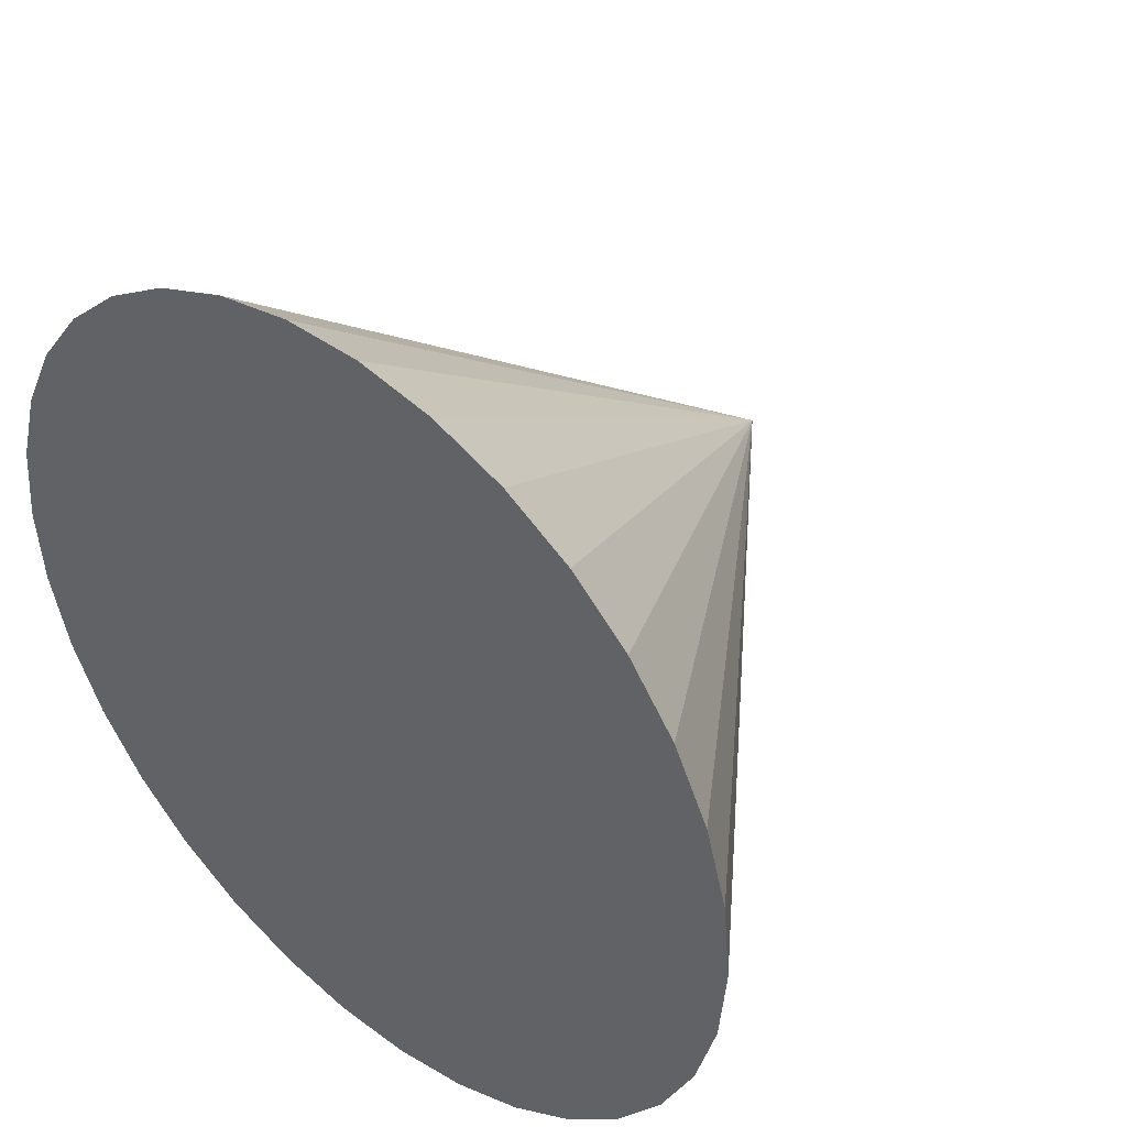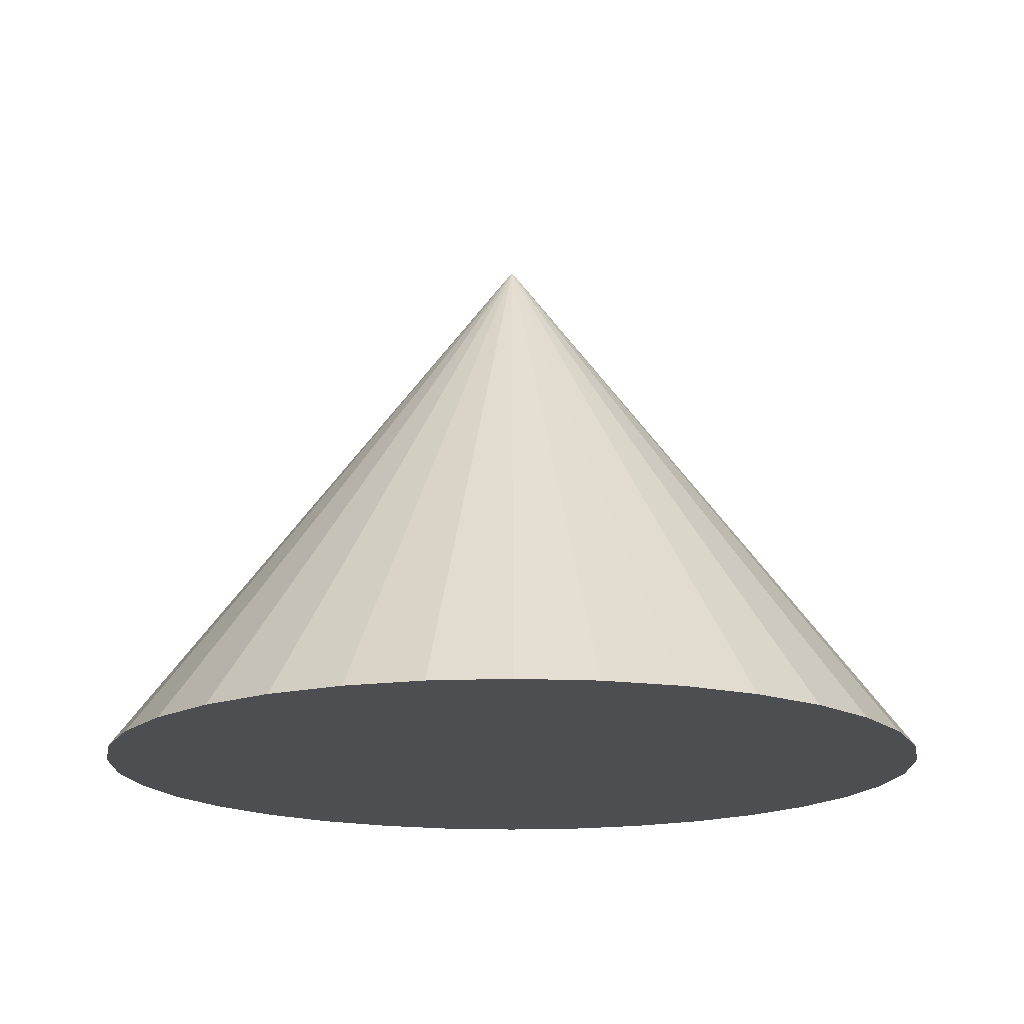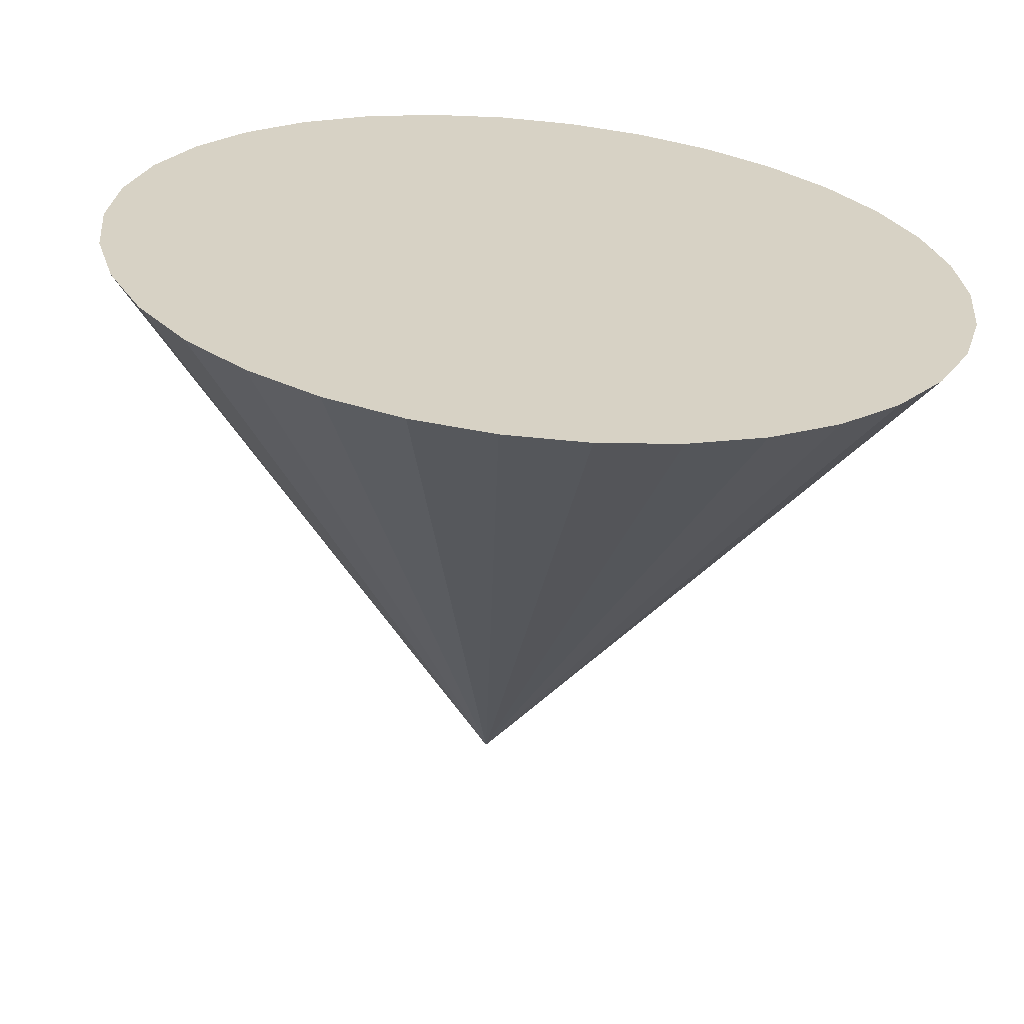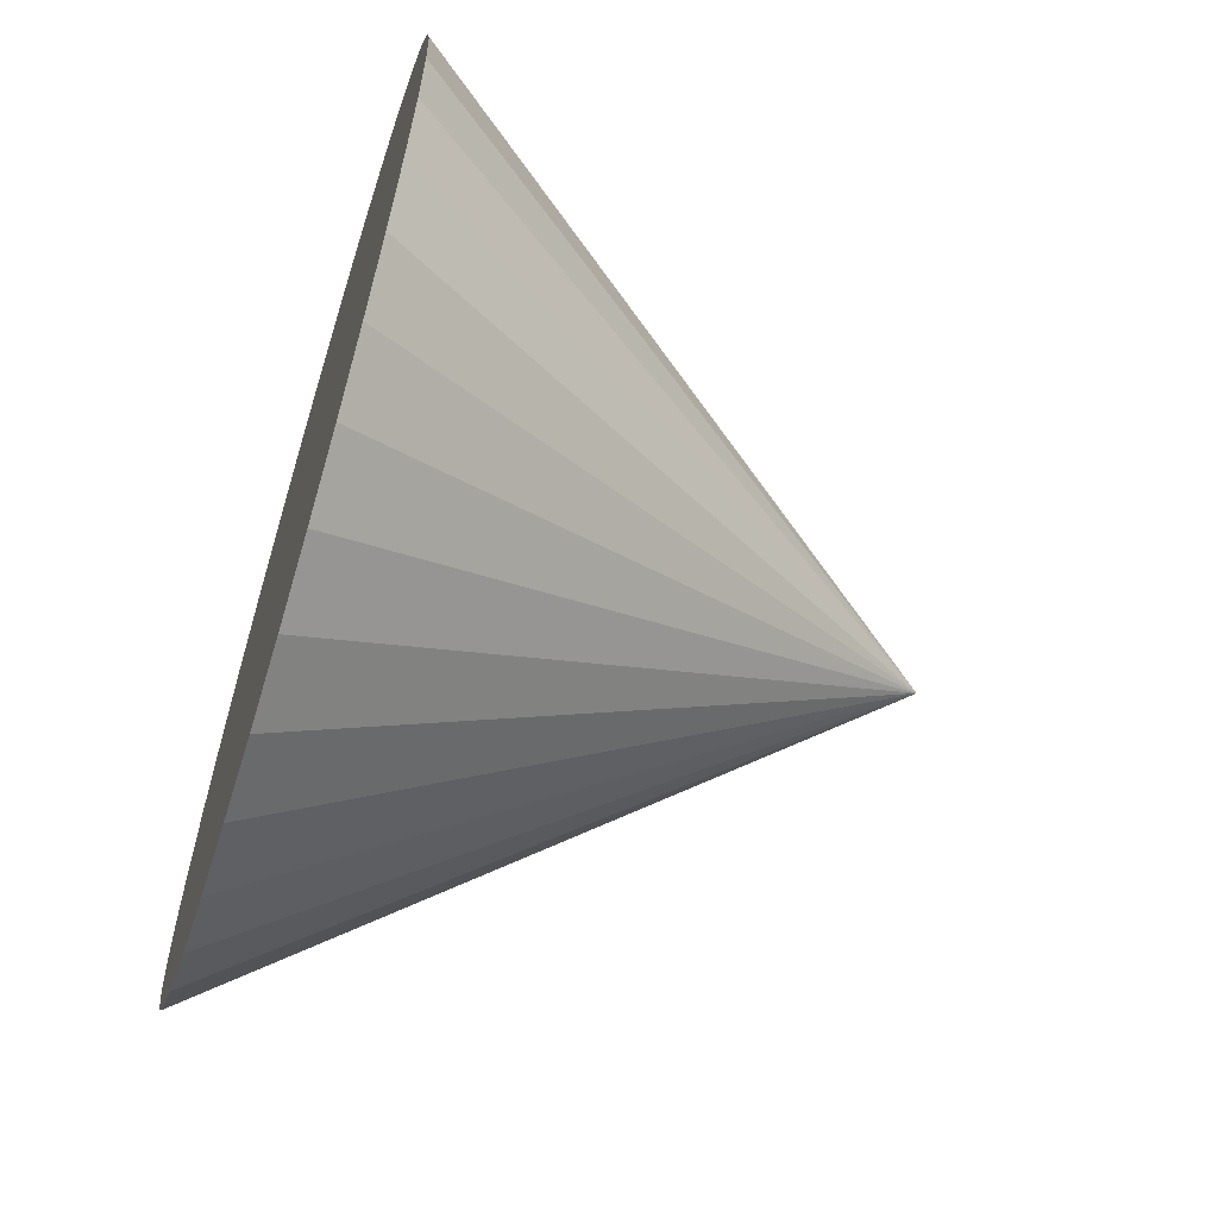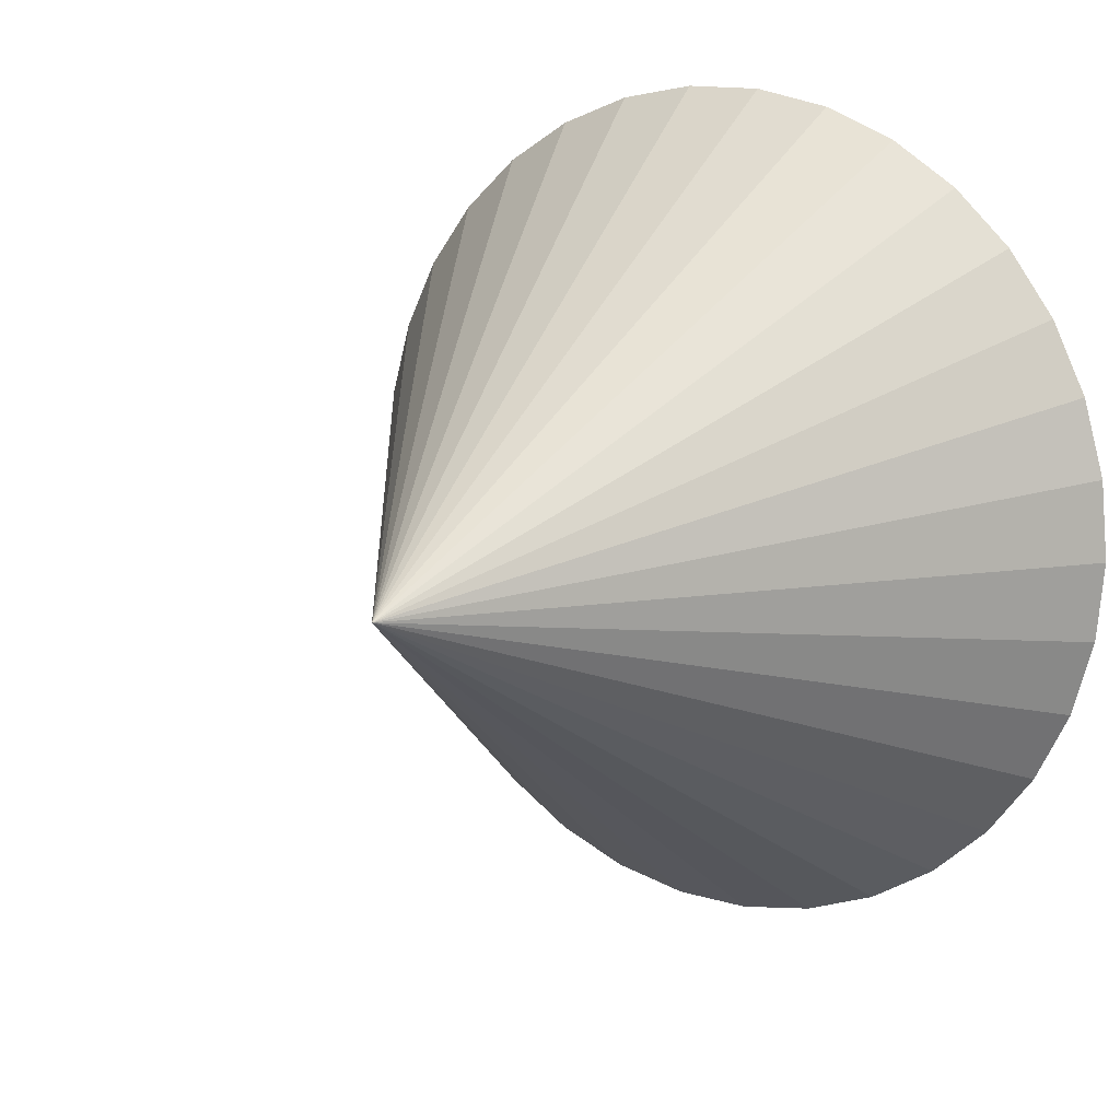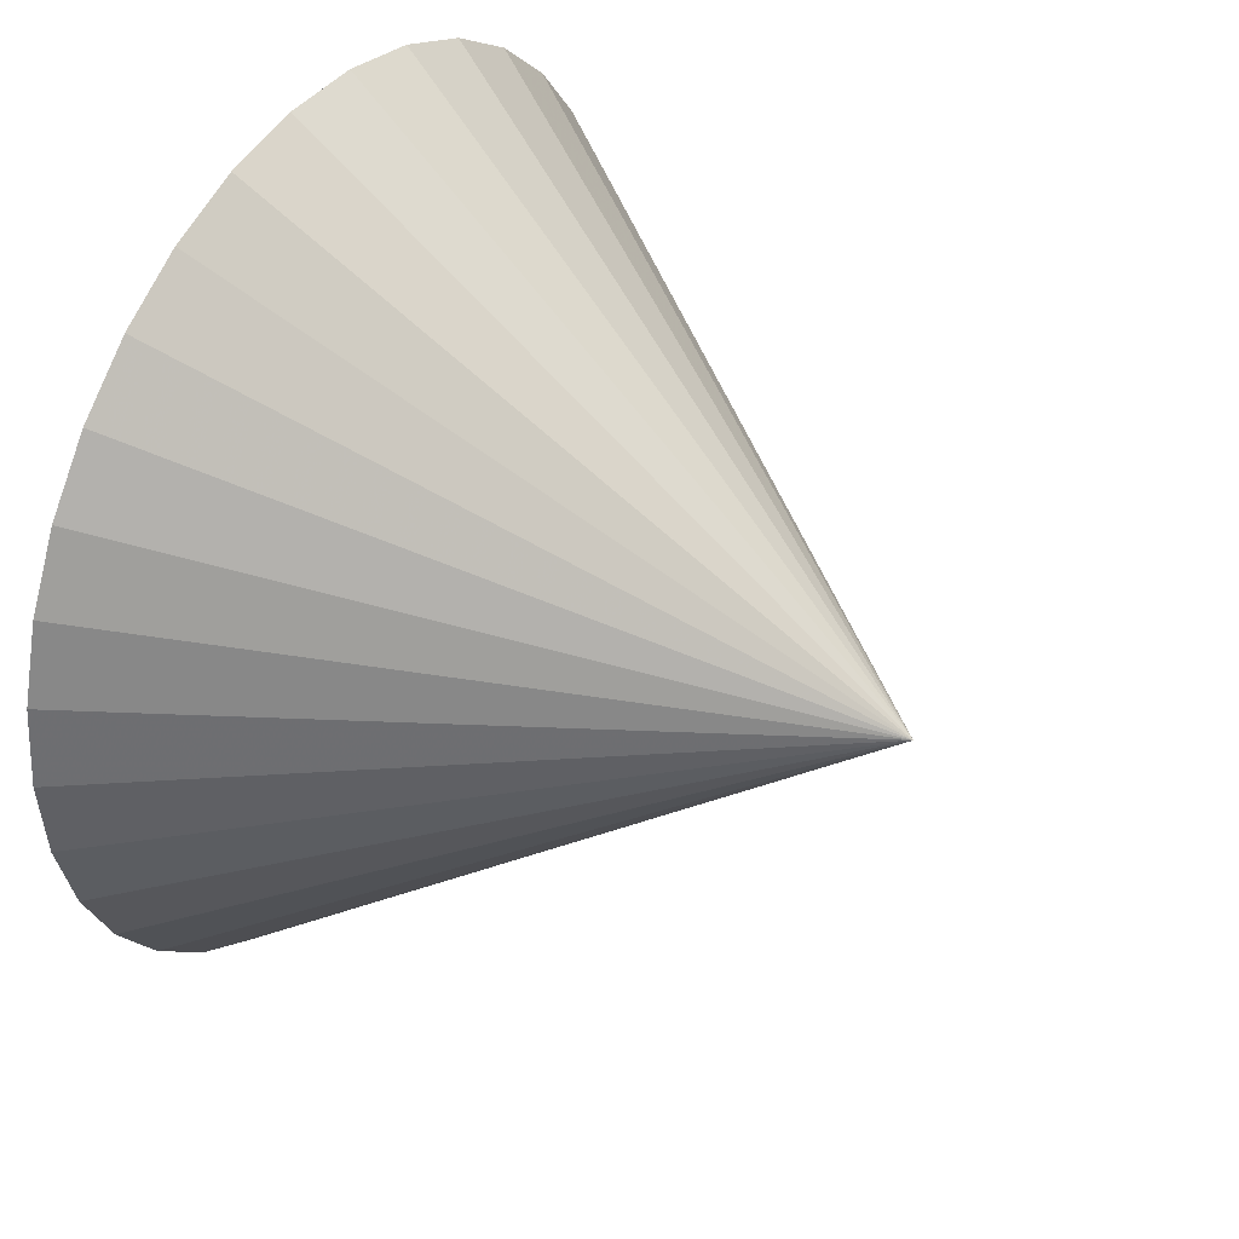
<metadata>
{"format":"obj","ext":"obj","renderer":"f3d","projection":"perspective","resolution":1024,"background":"white","views":[{"elev":42.1,"azim":-138.5,"up":"+Y"},{"elev":-16.7,"azim":164.0,"up":"+Z"},{"elev":-63.3,"azim":174.3,"up":"+Y"},{"elev":-62.3,"azim":-107.2,"up":"+Y"},{"elev":13.4,"azim":34.8,"up":"+Y"},{"elev":40.2,"azim":-57.5,"up":"+Y"}]}
</metadata>
<code>
v 1.913e-17 3.468e-17 -0.02857
v 1.913e-17 3.468e-17 1
v 0.7755 3.468e-17 -0.02857
v 0.7623 0.1425 -0.02857
v 0.7231 0.2801 -0.02857
v 0.6593 0.4082 -0.02857
v 0.5731 0.5224 -0.02857
v 0.4673 0.6188 -0.02857
v 0.3457 0.6942 -0.02857
v 0.2122 0.7459 -0.02857
v 0.07155 0.7722 -0.02857
v -0.07155 0.7722 -0.02857
v -0.2122 0.7459 -0.02857
v -0.3457 0.6942 -0.02857
v -0.4673 0.6188 -0.02857
v -0.5731 0.5224 -0.02857
v -0.6593 0.4082 -0.02857
v -0.7231 0.2801 -0.02857
v -0.7623 0.1425 -0.02857
v -0.7755 1.296e-16 -0.02857
v -0.7623 -0.1425 -0.02857
v -0.7231 -0.2801 -0.02857
v -0.6593 -0.4082 -0.02857
v -0.5731 -0.5224 -0.02857
v -0.4673 -0.6188 -0.02857
v -0.3457 -0.6942 -0.02857
v -0.2122 -0.7459 -0.02857
v -0.07155 -0.7722 -0.02857
v 0.07155 -0.7722 -0.02857
v 0.2122 -0.7459 -0.02857
v 0.3457 -0.6942 -0.02857
v 0.4673 -0.6188 -0.02857
v 0.5731 -0.5224 -0.02857
v 0.6593 -0.4082 -0.02857
v 0.7231 -0.2801 -0.02857
v 0.7623 -0.1425 -0.02857
v 0.3811 0.07125 -0.02857
v 0.7689 0.07125 -0.02857
v 0.3877 3.468e-17 -0.02857
v 0.3877 3.468e-17 0.4857
v 0.3811 0.07125 0.4857
v 0.3615 0.1401 -0.02857
v 0.7427 0.2113 -0.02857
v 0.3615 0.1401 0.4857
v 0.3297 0.2041 -0.02857
v 0.6912 0.3442 -0.02857
v 0.3297 0.2041 0.4857
v 0.2865 0.2612 -0.02857
v 0.6162 0.4653 -0.02857
v 0.2865 0.2612 0.4857
v 0.2337 0.3094 -0.02857
v 0.5202 0.5706 -0.02857
v 0.2337 0.3094 0.4857
v 0.1728 0.3471 -0.02857
v 0.4065 0.6565 -0.02857
v 0.1728 0.3471 0.4857
v 0.1061 0.3729 -0.02857
v 0.2789 0.72 -0.02857
v 0.1061 0.3729 0.4857
v 0.03578 0.3861 -0.02857
v 0.1419 0.759 -0.02857
v 0.03578 0.3861 0.4857
v -0.03578 0.3861 -0.02857
v 6.939e-17 0.7722 -0.02857
v -0.03578 0.3861 0.4857
v -0.1061 0.3729 -0.02857
v -0.1419 0.759 -0.02857
v -0.1061 0.3729 0.4857
v -0.1728 0.3471 -0.02857
v -0.2789 0.72 -0.02857
v -0.1728 0.3471 0.4857
v -0.2337 0.3094 -0.02857
v -0.4065 0.6565 -0.02857
v -0.2337 0.3094 0.4857
v -0.2865 0.2612 -0.02857
v -0.5202 0.5706 -0.02857
v -0.2865 0.2612 0.4857
v -0.3297 0.2041 -0.02857
v -0.6162 0.4653 -0.02857
v -0.3297 0.2041 0.4857
v -0.3615 0.1401 -0.02857
v -0.6912 0.3442 -0.02857
v -0.3615 0.1401 0.4857
v -0.3811 0.07125 -0.02857
v -0.7427 0.2113 -0.02857
v -0.3811 0.07125 0.4857
v -0.3877 8.216e-17 -0.02857
v -0.7689 0.07125 -0.02857
v -0.3877 8.216e-17 0.4857
v -0.3811 -0.07125 -0.02857
v -0.7689 -0.07125 -0.02857
v -0.3811 -0.07125 0.4857
v -0.3615 -0.1401 -0.02857
v -0.7427 -0.2113 -0.02857
v -0.3615 -0.1401 0.4857
v -0.3297 -0.2041 -0.02857
v -0.6912 -0.3442 -0.02857
v -0.3297 -0.2041 0.4857
v -0.2865 -0.2612 -0.02857
v -0.6162 -0.4653 -0.02857
v -0.2865 -0.2612 0.4857
v -0.2337 -0.3094 -0.02857
v -0.5202 -0.5706 -0.02857
v -0.2337 -0.3094 0.4857
v -0.1728 -0.3471 -0.02857
v -0.4065 -0.6565 -0.02857
v -0.1728 -0.3471 0.4857
v -0.1061 -0.3729 -0.02857
v -0.2789 -0.72 -0.02857
v -0.1061 -0.3729 0.4857
v -0.03578 -0.3861 -0.02857
v -0.1419 -0.759 -0.02857
v -0.03578 -0.3861 0.4857
v 0.03578 -0.3861 -0.02857
v -1.249e-16 -0.7722 -0.02857
v 0.03578 -0.3861 0.4857
v 0.1061 -0.3729 -0.02857
v 0.1419 -0.759 -0.02857
v 0.1061 -0.3729 0.4857
v 0.1728 -0.3471 -0.02857
v 0.2789 -0.72 -0.02857
v 0.1728 -0.3471 0.4857
v 0.2337 -0.3094 -0.02857
v 0.4065 -0.6565 -0.02857
v 0.2337 -0.3094 0.4857
v 0.2865 -0.2612 -0.02857
v 0.5202 -0.5706 -0.02857
v 0.2865 -0.2612 0.4857
v 0.3297 -0.2041 -0.02857
v 0.6162 -0.4653 -0.02857
v 0.3297 -0.2041 0.4857
v 0.3615 -0.1401 -0.02857
v 0.6912 -0.3442 -0.02857
v 0.3615 -0.1401 0.4857
v 0.3811 -0.07125 -0.02857
v 0.7427 -0.2113 -0.02857
v 0.3811 -0.07125 0.4857
v 0.7689 -0.07125 -0.02857
f 1 37 39
f 37 4 38
f 38 3 39
f 37 38 39
f 2 40 41
f 40 3 38
f 38 4 41
f 40 38 41
f 1 42 37
f 42 5 43
f 43 4 37
f 42 43 37
f 2 41 44
f 41 4 43
f 43 5 44
f 41 43 44
f 1 45 42
f 45 6 46
f 46 5 42
f 45 46 42
f 2 44 47
f 44 5 46
f 46 6 47
f 44 46 47
f 1 48 45
f 48 7 49
f 49 6 45
f 48 49 45
f 2 47 50
f 47 6 49
f 49 7 50
f 47 49 50
f 1 51 48
f 51 8 52
f 52 7 48
f 51 52 48
f 2 50 53
f 50 7 52
f 52 8 53
f 50 52 53
f 1 54 51
f 54 9 55
f 55 8 51
f 54 55 51
f 2 53 56
f 53 8 55
f 55 9 56
f 53 55 56
f 1 57 54
f 57 10 58
f 58 9 54
f 57 58 54
f 2 56 59
f 56 9 58
f 58 10 59
f 56 58 59
f 1 60 57
f 60 11 61
f 61 10 57
f 60 61 57
f 2 59 62
f 59 10 61
f 61 11 62
f 59 61 62
f 1 63 60
f 63 12 64
f 64 11 60
f 63 64 60
f 2 62 65
f 62 11 64
f 64 12 65
f 62 64 65
f 1 66 63
f 66 13 67
f 67 12 63
f 66 67 63
f 2 65 68
f 65 12 67
f 67 13 68
f 65 67 68
f 1 69 66
f 69 14 70
f 70 13 66
f 69 70 66
f 2 68 71
f 68 13 70
f 70 14 71
f 68 70 71
f 1 72 69
f 72 15 73
f 73 14 69
f 72 73 69
f 2 71 74
f 71 14 73
f 73 15 74
f 71 73 74
f 1 75 72
f 75 16 76
f 76 15 72
f 75 76 72
f 2 74 77
f 74 15 76
f 76 16 77
f 74 76 77
f 1 78 75
f 78 17 79
f 79 16 75
f 78 79 75
f 2 77 80
f 77 16 79
f 79 17 80
f 77 79 80
f 1 81 78
f 81 18 82
f 82 17 78
f 81 82 78
f 2 80 83
f 80 17 82
f 82 18 83
f 80 82 83
f 1 84 81
f 84 19 85
f 85 18 81
f 84 85 81
f 2 83 86
f 83 18 85
f 85 19 86
f 83 85 86
f 1 87 84
f 87 20 88
f 88 19 84
f 87 88 84
f 2 86 89
f 86 19 88
f 88 20 89
f 86 88 89
f 1 90 87
f 90 21 91
f 91 20 87
f 90 91 87
f 2 89 92
f 89 20 91
f 91 21 92
f 89 91 92
f 1 93 90
f 93 22 94
f 94 21 90
f 93 94 90
f 2 92 95
f 92 21 94
f 94 22 95
f 92 94 95
f 1 96 93
f 96 23 97
f 97 22 93
f 96 97 93
f 2 95 98
f 95 22 97
f 97 23 98
f 95 97 98
f 1 99 96
f 99 24 100
f 100 23 96
f 99 100 96
f 2 98 101
f 98 23 100
f 100 24 101
f 98 100 101
f 1 102 99
f 102 25 103
f 103 24 99
f 102 103 99
f 2 101 104
f 101 24 103
f 103 25 104
f 101 103 104
f 1 105 102
f 105 26 106
f 106 25 102
f 105 106 102
f 2 104 107
f 104 25 106
f 106 26 107
f 104 106 107
f 1 108 105
f 108 27 109
f 109 26 105
f 108 109 105
f 2 107 110
f 107 26 109
f 109 27 110
f 107 109 110
f 1 111 108
f 111 28 112
f 112 27 108
f 111 112 108
f 2 110 113
f 110 27 112
f 112 28 113
f 110 112 113
f 1 114 111
f 114 29 115
f 115 28 111
f 114 115 111
f 2 113 116
f 113 28 115
f 115 29 116
f 113 115 116
f 1 117 114
f 117 30 118
f 118 29 114
f 117 118 114
f 2 116 119
f 116 29 118
f 118 30 119
f 116 118 119
f 1 120 117
f 120 31 121
f 121 30 117
f 120 121 117
f 2 119 122
f 119 30 121
f 121 31 122
f 119 121 122
f 1 123 120
f 123 32 124
f 124 31 120
f 123 124 120
f 2 122 125
f 122 31 124
f 124 32 125
f 122 124 125
f 1 126 123
f 126 33 127
f 127 32 123
f 126 127 123
f 2 125 128
f 125 32 127
f 127 33 128
f 125 127 128
f 1 129 126
f 129 34 130
f 130 33 126
f 129 130 126
f 2 128 131
f 128 33 130
f 130 34 131
f 128 130 131
f 1 132 129
f 132 35 133
f 133 34 129
f 132 133 129
f 2 131 134
f 131 34 133
f 133 35 134
f 131 133 134
f 1 135 132
f 135 36 136
f 136 35 132
f 135 136 132
f 2 134 137
f 134 35 136
f 136 36 137
f 134 136 137
f 1 39 135
f 39 3 138
f 138 36 135
f 39 138 135
f 2 137 40
f 137 36 138
f 138 3 40
f 137 138 40

</code>
